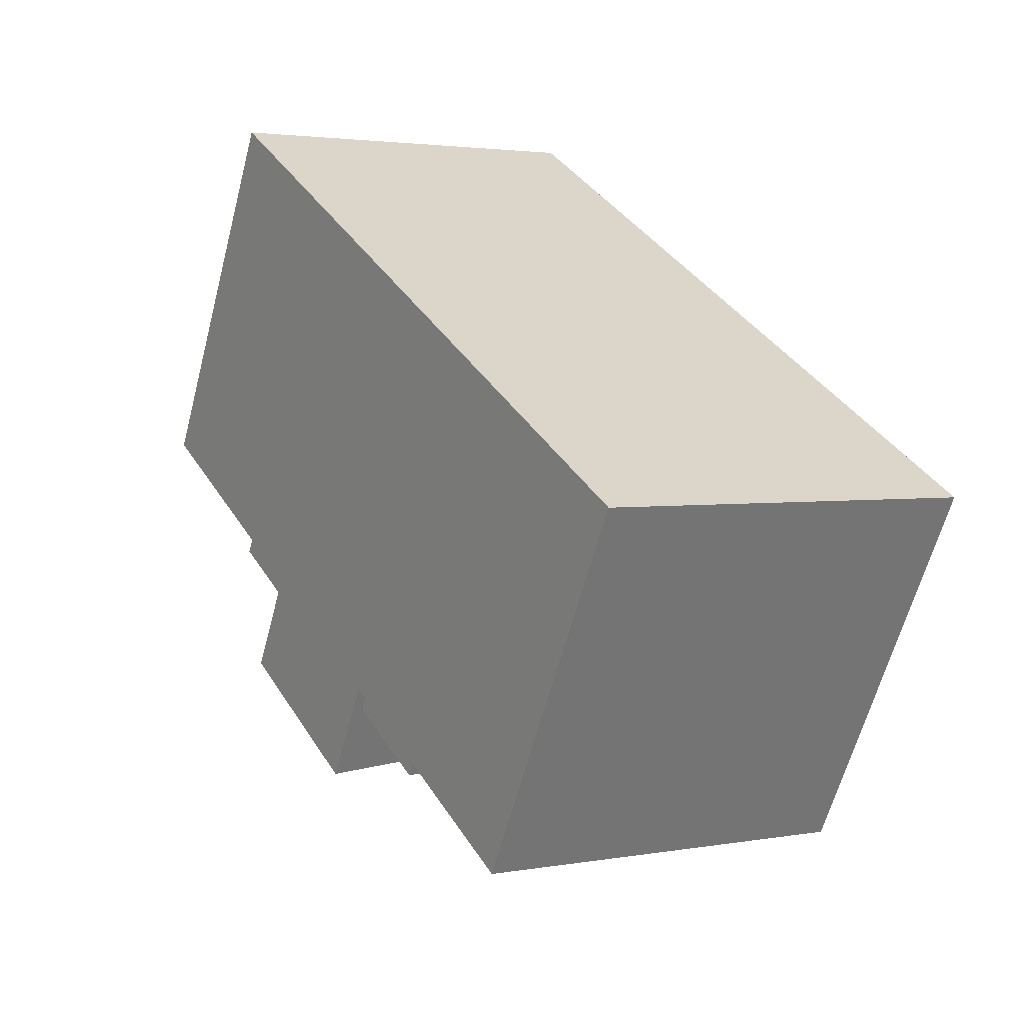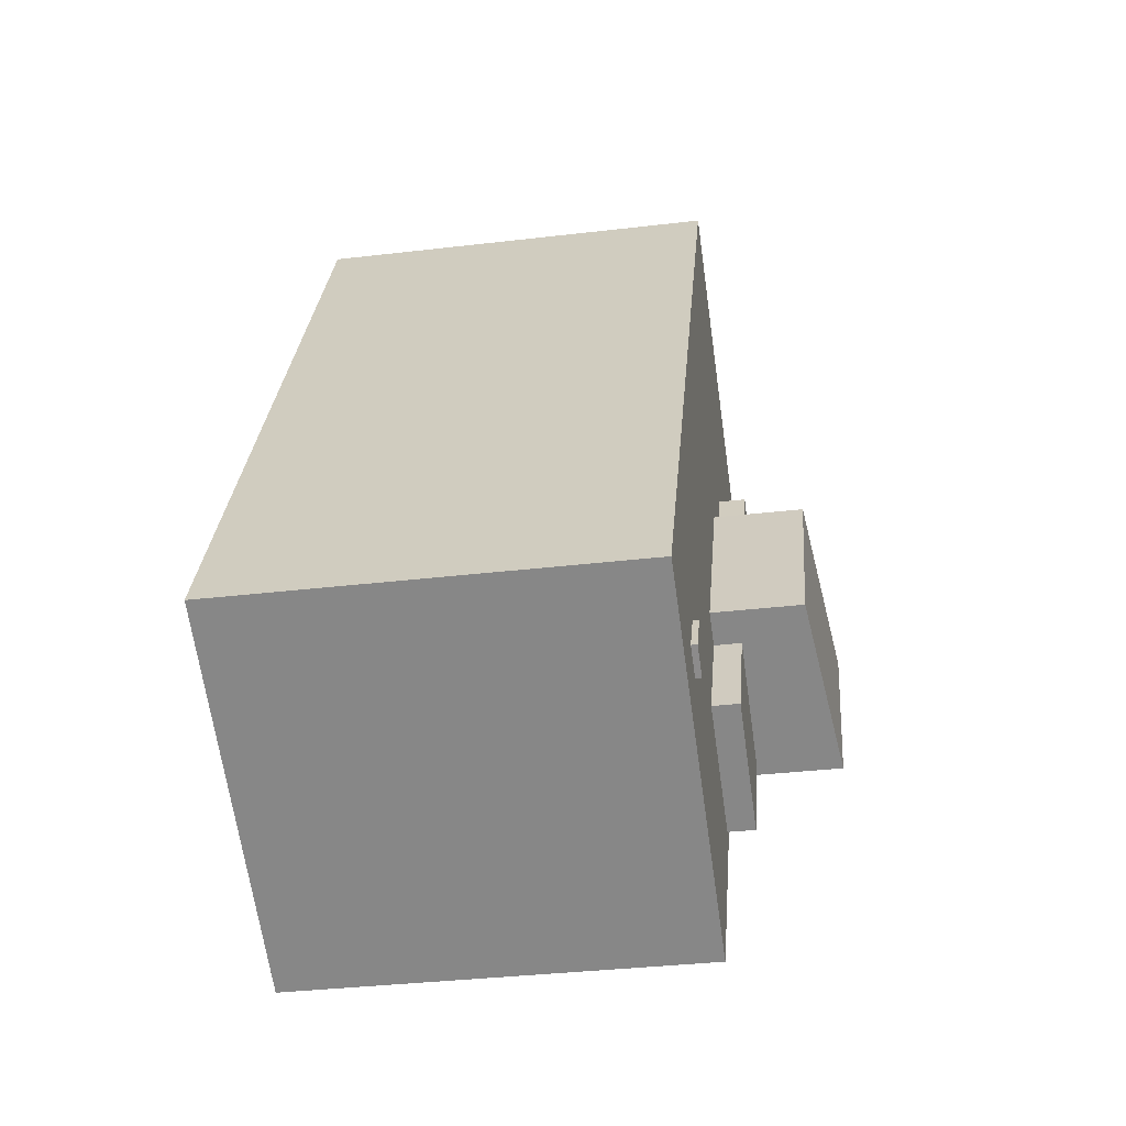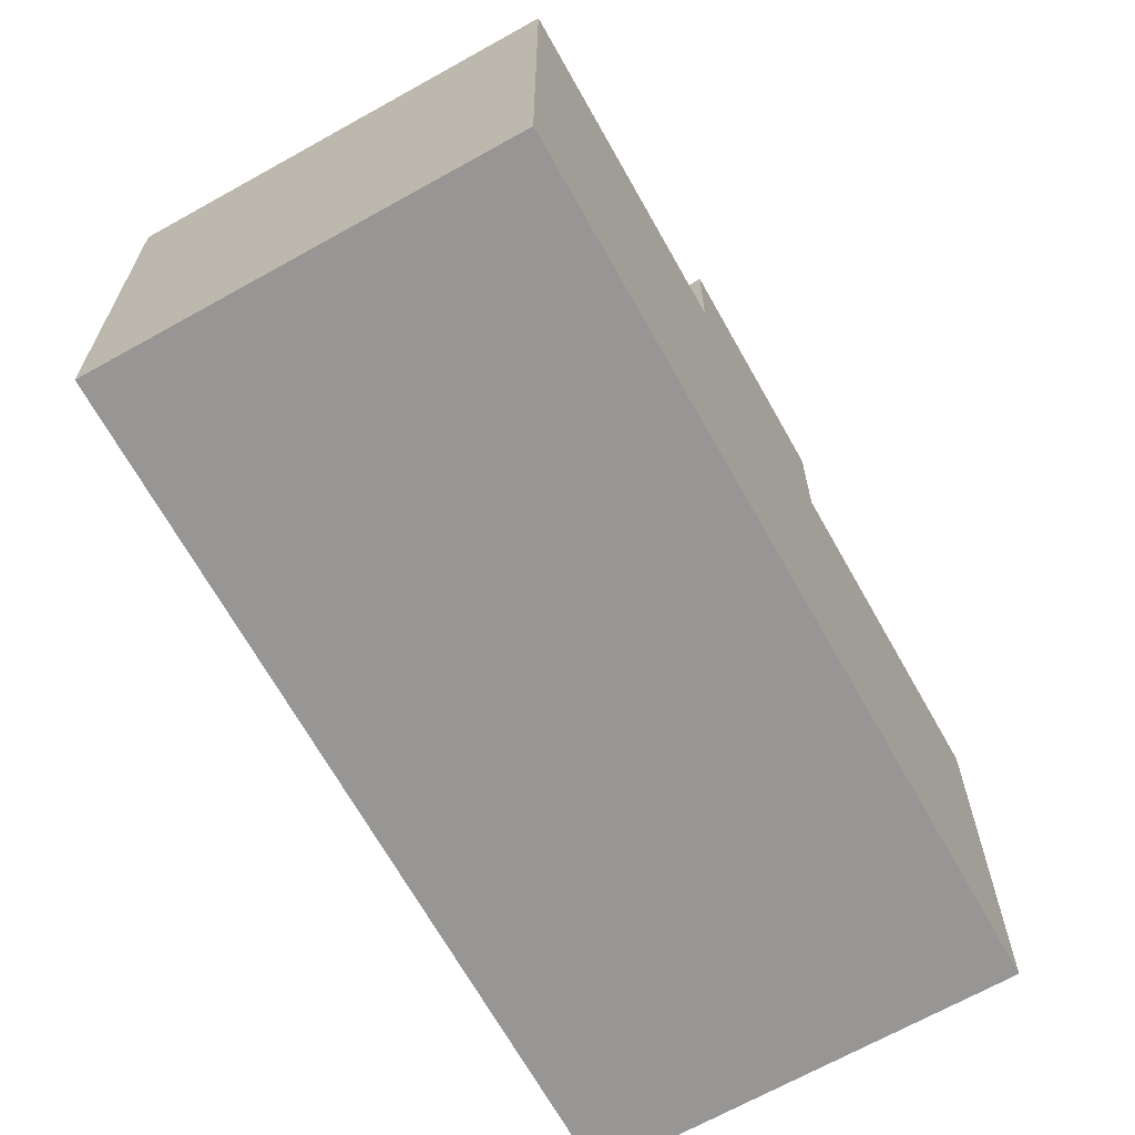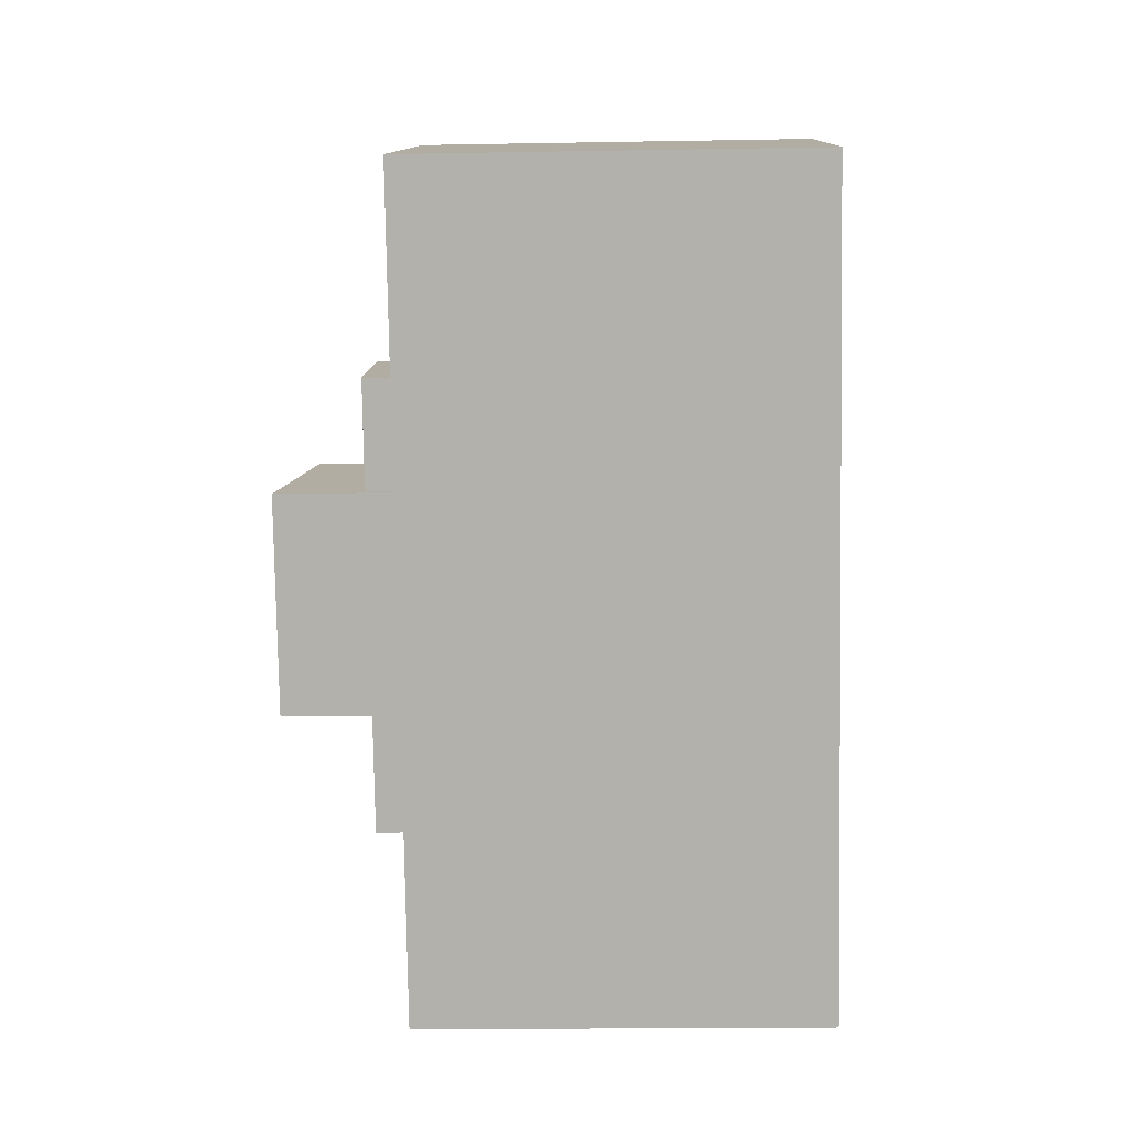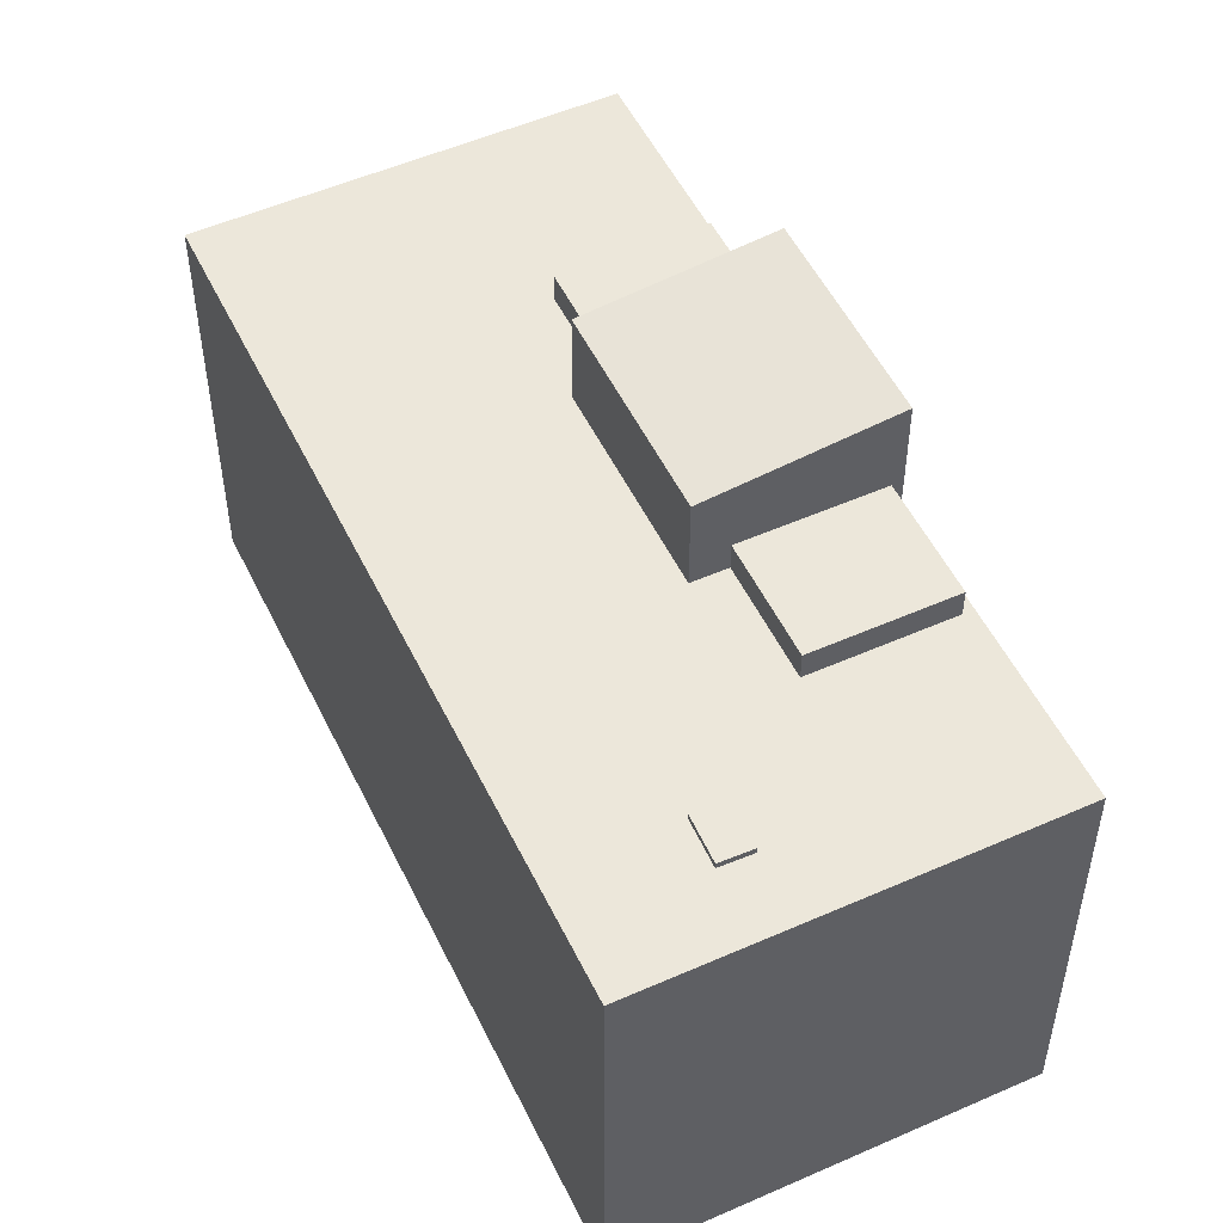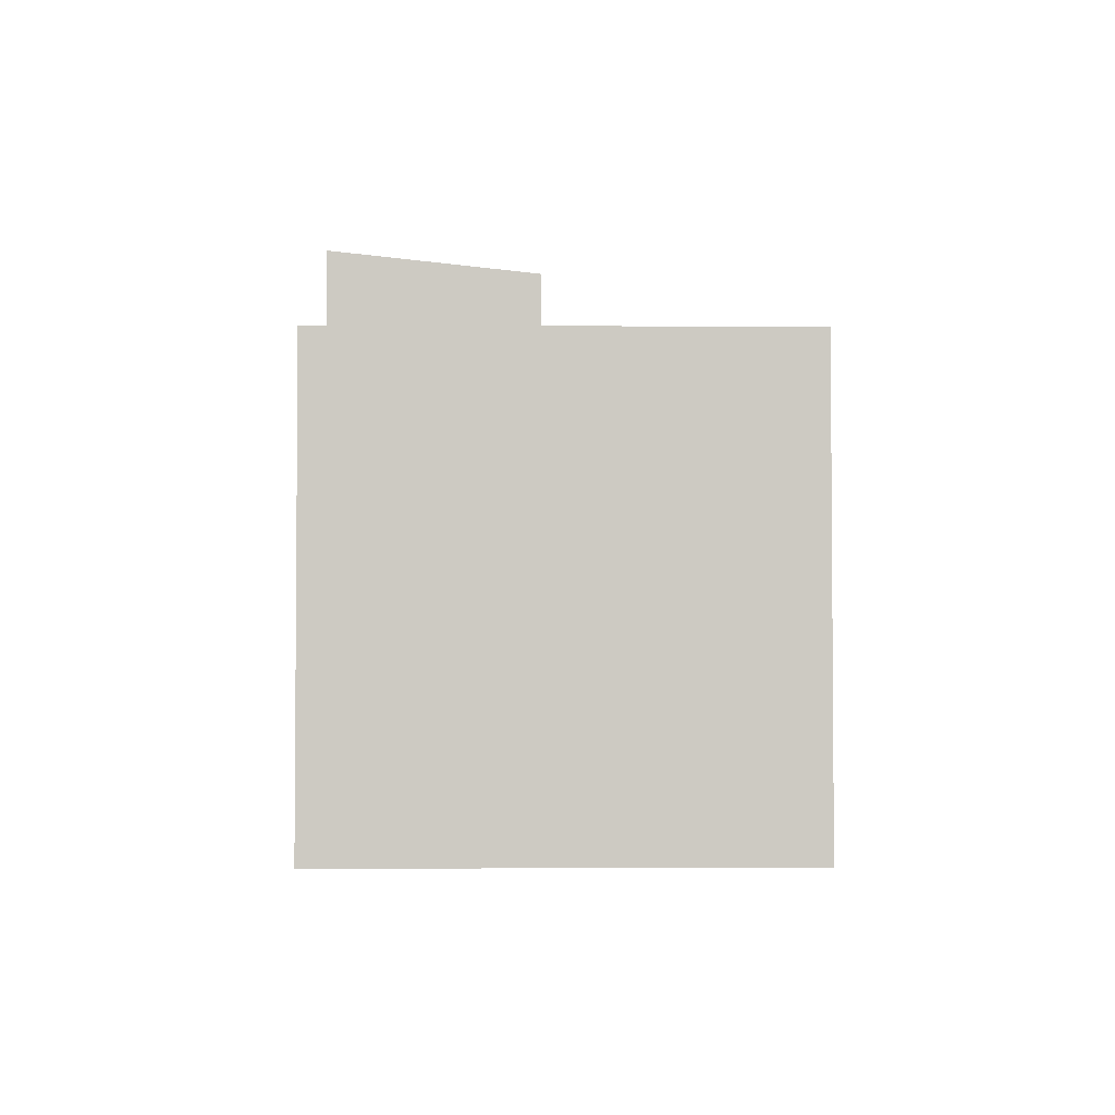
<metadata>
{"format":"obj","ext":"obj","renderer":"f3d","projection":"perspective","resolution":1024,"background":"white","views":[{"elev":-62.1,"azim":-14.7,"up":"+Z"},{"elev":-34.8,"azim":99.0,"up":"+Z"},{"elev":-67.9,"azim":-179.2,"up":"+Y"},{"elev":-17.8,"azim":-88.0,"up":"+Z"},{"elev":52.4,"azim":126.1,"up":"+Y"},{"elev":-3.8,"azim":-29.2,"up":"+Y"}]}
</metadata>
<code>
v -3.061 5.944 -4.807
v 0.1972 5.944 -3.041
v 1.674 5.944 -5.764
v -1.584 5.944 -7.531
v -3.061 5.944 -4.807
v -1.584 5.944 -7.531
v -3.061 5.944 -4.807
v -7.078 5.944 2.56
v -3.719 5.944 4.381
v -2.389 5.944 1.927
v -5.748 5.944 0.1056
v 4.983 5.377 -6.324
v 5.741 5.377 -5.884
v 6.375 5.377 -6.977
v 5.617 5.377 -7.417
v -5.748 8.169 0.1056
v -2.389 7.756 1.927
v 0.1972 7.766 -3.041
v -3.061 8.167 -4.807
v -5.748 8.169 0.1056
v -3.061 8.167 -4.807
v -3.317 8.199 -4.946
v -5.986 8.199 -0.02343
v -1.632 7.663 2.337
v 1.037 7.662 -2.585
v 0.1972 7.766 -3.041
v -2.389 7.756 1.927
v -7.078 5.217 2.56
v -5.846 5.217 0.286
v -5.986 5.217 -0.02343
v -9.87 5.217 7.141
v -7.078 5.217 2.56
v -5.986 5.217 -0.02343
v -9.87 5.217 7.141
v -0.4158 5.217 12.27
v -4.078 5.217 4.186
v -9.87 5.217 7.141
v -4.078 5.217 4.186
v -7.078 5.217 2.56
v -4.078 5.217 4.186
v -0.4158 5.217 12.27
v -3.719 5.217 4.381
v -2.389 5.217 1.927
v -0.4158 5.217 12.27
v -2.135 5.217 2.064
v -3.719 5.217 4.381
v -0.4158 5.217 12.27
v -2.389 5.217 1.927
v -5.986 5.217 -0.02343
v -5.846 5.217 0.286
v -5.748 5.217 0.1056
v -5.846 5.217 0.286
v -5.748 5.217 0.1056
v -5.748 5.217 0.1056
v 5.617 5.217 -7.417
v 6.375 5.217 -6.977
v 10.05 5.217 -7.039
v 0.5962 5.217 -12.17
v 5.617 5.217 -7.417
v 10.05 5.217 -7.039
v 6.048 5.217 -6.413
v 10.05 5.217 -7.039
v 6.375 5.217 -6.977
v 1.674 5.217 -5.764
v 5.09 5.217 -6.263
v 4.983 5.217 -6.324
v 1.674 5.217 -5.764
v 4.983 5.217 -6.324
v 5.617 5.217 -7.417
v -1.584 5.217 -7.531
v 1.674 5.217 -5.764
v 0.5962 5.217 -12.17
v 0.5962 5.217 -12.17
v 1.674 5.217 -5.764
v 5.617 5.217 -7.417
v -3.317 5.217 -4.946
v -1.584 5.217 -7.531
v 0.5962 5.217 -12.17
v -3.317 5.217 -4.946
v -2.955 5.217 -5.003
v -1.584 5.217 -7.531
v 1.653 5.217 -5.724
v 5.09 5.217 -6.263
v 1.674 5.217 -5.764
v -2.135 5.217 2.064
v -0.4158 5.217 12.27
v -1.632 5.217 2.337
v 0.1972 5.217 -3.041
v 1.653 5.217 -5.724
v 0.1972 5.217 -3.041
v 0.1972 5.217 -3.041
v 1.037 5.217 -2.585
v 1.653 5.217 -5.724
v -0.4158 5.217 12.27
v 5.09 5.217 -6.263
v 1.037 5.217 -2.585
v -1.632 5.217 2.337
v -0.4158 5.217 12.27
v 1.037 5.217 -2.585
v -0.4158 5.217 12.27
v 5.741 5.217 -5.884
v 5.09 5.217 -6.263
v 1.037 5.217 -2.585
v 5.09 5.217 -6.263
v 1.653 5.217 -5.724
v 5.741 5.217 -5.884
v 10.05 5.217 -7.039
v 6.048 5.217 -6.413
v -0.4158 5.217 12.27
v 10.05 5.217 -7.039
v 5.741 5.217 -5.884
v -3.317 5.217 -4.946
v -3.061 5.217 -4.807
v -2.955 5.217 -5.003
v 1.653 5.217 -5.724
v 1.674 5.217 -5.764
v 1.674 5.944 -5.764
v 0.1972 5.217 -3.041
v 1.653 5.217 -5.724
v 1.674 5.944 -5.764
v 0.1972 5.944 -3.041
v -1.584 5.944 -7.531
v 1.674 5.944 -5.764
v 1.674 5.217 -5.764
v -1.584 5.217 -7.531
v -3.061 5.944 -4.807
v -2.955 5.217 -5.003
v -3.061 5.217 -4.807
v -3.061 5.944 -4.807
v -1.584 5.944 -7.531
v -1.584 5.217 -7.531
v -2.955 5.217 -5.003
v -4.078 5.217 4.186
v -3.719 5.217 4.381
v -3.719 5.944 4.381
v -7.078 5.217 2.56
v -4.078 5.217 4.186
v -3.719 5.944 4.381
v -7.078 5.944 2.56
v -3.719 5.217 4.381
v -2.389 5.217 1.927
v -2.389 5.944 1.927
v -3.719 5.944 4.381
v -7.078 5.944 2.56
v -5.748 5.944 0.1056
v -5.846 5.217 0.286
v -7.078 5.217 2.56
v -5.846 5.217 0.286
v -5.748 5.944 0.1056
v -5.748 5.217 0.1056
v 5.09 5.217 -6.263
v 5.741 5.217 -5.884
v 5.741 5.377 -5.884
v 4.983 5.377 -6.324
v 4.983 5.377 -6.324
v 4.983 5.217 -6.324
v 5.09 5.217 -6.263
v 6.048 5.217 -6.413
v 6.375 5.217 -6.977
v 6.375 5.377 -6.977
v 5.741 5.377 -5.884
v 5.741 5.217 -5.884
v 6.048 5.217 -6.413
v 5.741 5.377 -5.884
v 6.048 5.217 -6.413
v 6.375 5.377 -6.977
v 5.617 5.377 -7.417
v 6.375 5.377 -6.977
v 6.375 5.217 -6.977
v 5.617 5.217 -7.417
v 4.983 5.377 -6.324
v 5.617 5.377 -7.417
v 5.617 5.217 -7.417
v 4.983 5.217 -6.324
v -2.135 5.217 2.064
v -1.632 5.217 2.337
v -1.632 7.663 2.337
v -2.389 5.217 1.927
v -2.135 5.217 2.064
v -2.389 7.756 1.927
v -2.389 7.756 1.927
v -2.135 5.217 2.064
v -1.632 7.663 2.337
v -5.986 5.217 -0.02343
v -5.748 5.217 0.1056
v -5.748 8.169 0.1056
v -5.986 8.199 -0.02343
v -2.389 5.944 1.927
v -2.389 5.217 1.927
v -2.389 7.756 1.927
v -5.748 8.169 0.1056
v -2.389 5.944 1.927
v -2.389 7.756 1.927
v -5.748 8.169 0.1056
v -5.748 5.217 0.1056
v -5.748 5.944 0.1056
v -5.748 8.169 0.1056
v -5.748 5.944 0.1056
v -2.389 5.944 1.927
v -5.748 5.217 0.1056
v -5.748 5.944 0.1056
v -5.748 5.217 0.1056
v -1.632 5.217 2.337
v 1.037 5.217 -2.585
v 1.037 7.662 -2.585
v -1.632 7.663 2.337
v 0.1972 7.766 -3.041
v 1.037 7.662 -2.585
v 1.037 5.217 -2.585
v 0.1972 5.217 -3.041
v -3.061 8.167 -4.807
v 0.1972 5.944 -3.041
v -3.061 5.944 -4.807
v 0.1972 5.944 -3.041
v 0.1972 7.766 -3.041
v 0.1972 5.217 -3.041
v -3.061 8.167 -4.807
v 0.1972 7.766 -3.041
v 0.1972 5.944 -3.041
v 0.1972 5.217 -3.041
v 0.1972 5.944 -3.041
v 0.1972 5.217 -3.041
v -3.317 8.199 -4.946
v -3.061 5.944 -4.807
v -3.317 5.217 -4.946
v -3.317 8.199 -4.946
v -3.061 8.167 -4.807
v -3.061 5.944 -4.807
v -3.317 5.217 -4.946
v -3.061 5.944 -4.807
v -3.061 5.217 -4.807
v -3.061 5.944 -4.807
v -3.061 8.167 -4.807
v -3.061 5.944 -4.807
v -5.986 8.199 -0.02343
v -3.317 8.199 -4.946
v -3.317 5.217 -4.946
v -5.986 5.217 -0.02343
v -5.986 5.217 -0.02343
v -3.317 5.217 -4.946
v -3.317 -5.672 -4.946
v -5.986 -5.672 -0.02343
v -3.317 5.217 -4.946
v 0.5962 5.217 -12.17
v 0.5962 -5.672 -12.17
v -3.317 -5.672 -4.946
v -9.87 5.217 7.141
v -7.928 -5.672 3.559
v -9.87 -5.672 7.141
v -7.928 -5.672 3.559
v -5.986 5.217 -0.02343
v -5.986 -5.672 -0.02343
v -9.87 5.217 7.141
v -5.986 5.217 -0.02343
v -7.928 -5.672 3.559
v -9.87 -5.672 7.141
v -0.4158 -5.672 12.27
v -0.4158 5.217 12.27
v -9.87 5.217 7.141
v -0.4158 -5.672 12.27
v 10.05 -5.672 -7.039
v 10.05 5.217 -7.039
v -0.4158 5.217 12.27
v 0.5962 5.217 -12.17
v 10.05 5.217 -7.039
v 10.05 -5.672 -7.039
v 0.5962 -5.672 -12.17
v -7.928 -5.672 3.559
v -5.986 -5.672 -0.02343
v -3.317 -5.672 -4.946
v 0.5962 -5.672 -12.17
v 10.05 -5.672 -7.039
v -0.4158 -5.672 12.27
v -9.87 -5.672 7.141
g CDNNDG01_0003080
f 4 1 2
f 3 4 2
f 5 6 7
f 8 10 11
f 8 9 10
f 12 14 15
f 12 13 14
f 19 16 18
f 18 16 17
f 23 20 22
f 22 20 21
f 27 24 25
f 26 27 25
f 28 29 30
f 31 32 33
f 34 35 36
f 37 38 39
f 40 41 42
f 43 44 45
f 46 47 48
f 49 50 51
f 52 53 54
f 55 56 57
f 58 59 60
f 61 62 63
f 64 65 66
f 67 68 69
f 70 71 72
f 73 74 75
f 76 77 78
f 79 80 81
f 82 83 84
f 85 86 87
f 88 89 90
f 91 92 93
f 94 95 96
f 97 98 99
f 100 101 102
f 103 104 105
f 106 107 108
f 109 110 111
f 112 113 114
f 115 116 117
f 121 118 119
f 119 120 121
f 125 122 124
f 123 124 122
f 126 127 128
f 130 131 132
f 129 130 132
f 133 134 135
f 137 138 139
f 136 137 139
f 140 142 143
f 140 141 142
f 144 146 147
f 144 145 146
f 148 149 150
f 151 153 154
f 151 152 153
f 155 156 157
f 158 159 160
f 161 162 163
f 164 165 166
f 167 169 170
f 167 168 169
f 174 171 173
f 173 171 172
f 175 176 177
f 178 179 180
f 181 182 183
f 184 186 187
f 186 184 185
f 188 189 190
f 191 192 193
f 194 195 196
f 197 198 199
f 200 201 202
f 203 205 206
f 203 204 205
f 208 209 210
f 207 208 210
f 211 212 213
f 214 215 216
f 217 218 219
f 220 221 222
f 223 224 225
f 226 227 228
f 229 230 231
f 232 233 234
f 238 235 236
f 237 238 236
f 239 240 241
f 242 239 241
f 246 243 245
f 245 243 244
f 247 248 249
f 250 251 252
f 253 254 255
f 256 258 259
f 258 256 257
f 263 260 262
f 261 262 260
f 267 264 266
f 265 266 264
f 270 272 273
f 268 269 273
f 272 270 271
f 274 268 273
f 273 269 270

</code>
